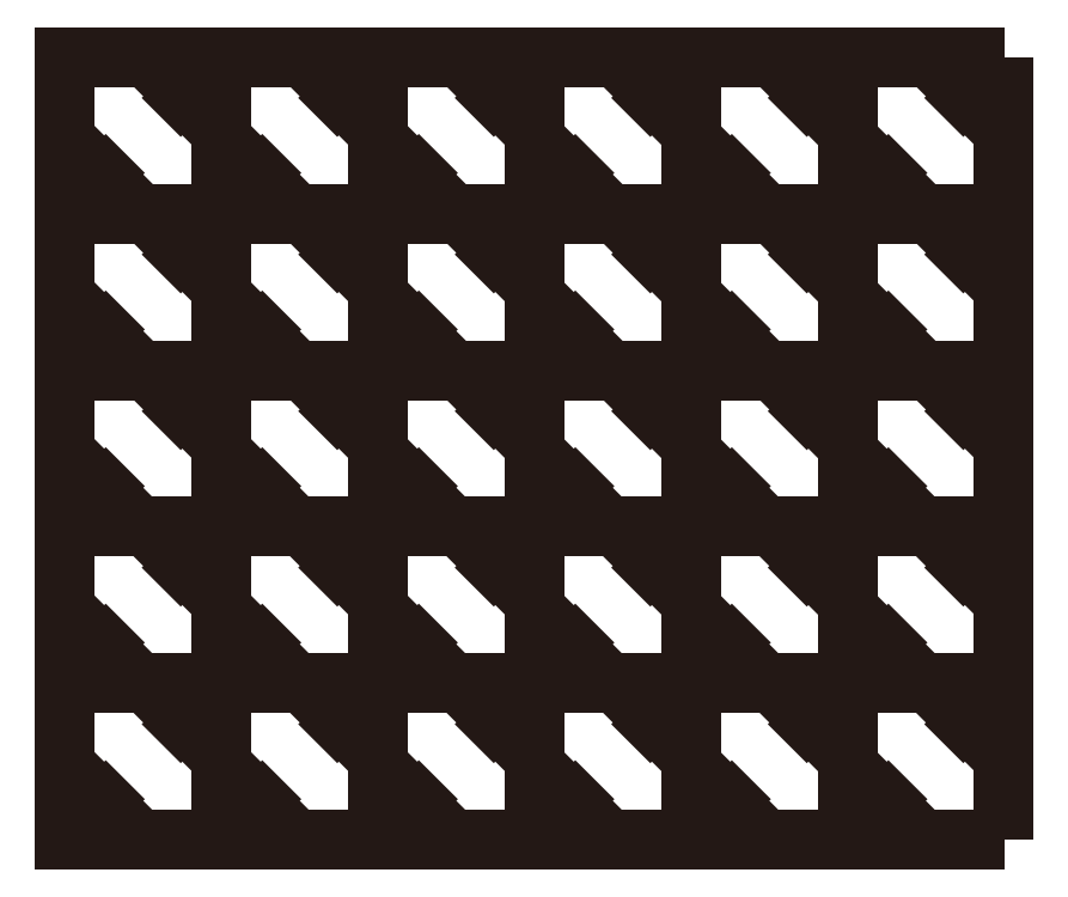
<metadata>
{"format":"dxf","ext":"dxf","renderer":"ezdxf+matplotlib","layout":"modelspace","background":"white","min_lineweight":24,"dpi":150}
</metadata>
<code>
0
SECTION
2
ENTITIES
0
INSERT
8
Rects
2
block 2
10
0
20
0
30
0
0
INSERT
8
Rects
2
block 3
10
0
20
0
30
0
0
INSERT
8
Rects
2
block 4
10
0
20
0
30
0
0
INSERT
8
Rects
2
block 5
10
0
20
0
30
0
0
INSERT
8
Rects
2
block 6
10
0
20
0
30
0
0
INSERT
8
Rects
2
block 7
10
0
20
0
30
0
0
INSERT
8
Rects
2
block 8
10
0
20
0
30
0
0
INSERT
8
Rects
2
block 9
10
0
20
0
30
0
0
INSERT
8
Rects
2
block 10
10
0
20
0
30
0
0
INSERT
8
Rects
2
block 11
10
0
20
0
30
0
0
INSERT
8
Rects
2
block 12
10
0
20
0
30
0
0
INSERT
8
Rects
2
block 13
10
0
20
0
30
0
0
INSERT
8
Rects
2
block 14
10
0
20
0
30
0
0
INSERT
8
Rects
2
block 15
10
0
20
0
30
0
0
INSERT
8
Rects
2
block 16
10
0
20
0
30
0
0
INSERT
8
Rects
2
block 17
10
0
20
0
30
0
0
INSERT
8
Rects
2
block 18
10
0
20
0
30
0
0
INSERT
8
Rects
2
block 19
10
0
20
0
30
0
0
INSERT
8
Rects
2
block 20
10
0
20
0
30
0
0
INSERT
8
Rects
2
block 21
10
0
20
0
30
0
0
INSERT
8
Rects
2
block 22
10
0
20
0
30
0
0
INSERT
8
Rects
2
block 23
10
0
20
0
30
0
0
INSERT
8
Rects
2
block 24
10
0
20
0
30
0
0
INSERT
8
Rects
2
block 25
10
0
20
0
30
0
0
INSERT
8
Rects
2
block 26
10
0
20
0
30
0
0
INSERT
8
Rects
2
block 27
10
0
20
0
30
0
0
INSERT
8
Rects
2
block 28
10
0
20
0
30
0
0
INSERT
8
Rects
2
block 29
10
0
20
0
30
0
0
INSERT
8
Rects
2
block 30
10
0
20
0
30
0
0
INSERT
8
Rects
2
block 31
10
0
20
0
30
0
0
POLYLINE
8
Rects
66
     1
10
0
20
0
30
0
0
VERTEX
8
Rects
10
479.2
20
-0.57
30
0
0
VERTEX
8
Rects
10
479.2
20
-400.2
30
0
0
SEQEND
8
Rects
0
ENDSEC
0
EOF

</code>
